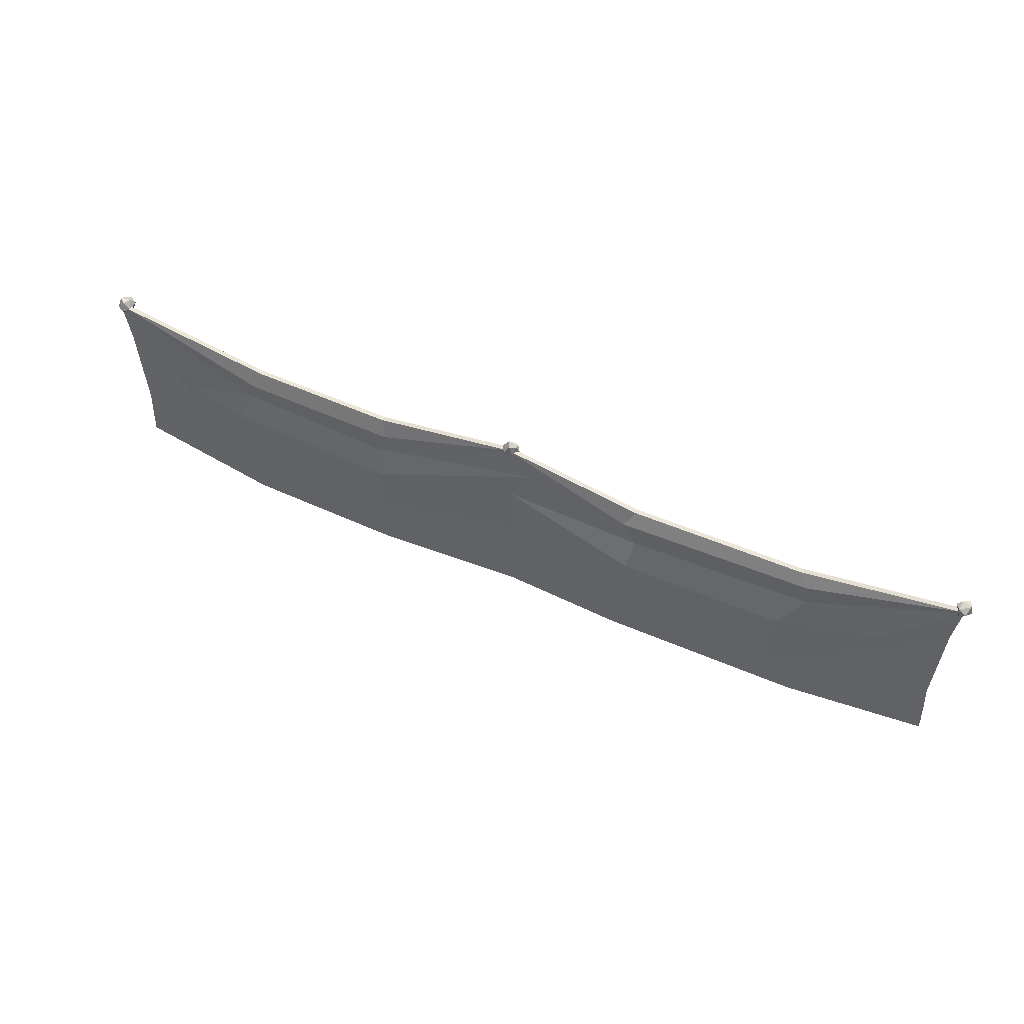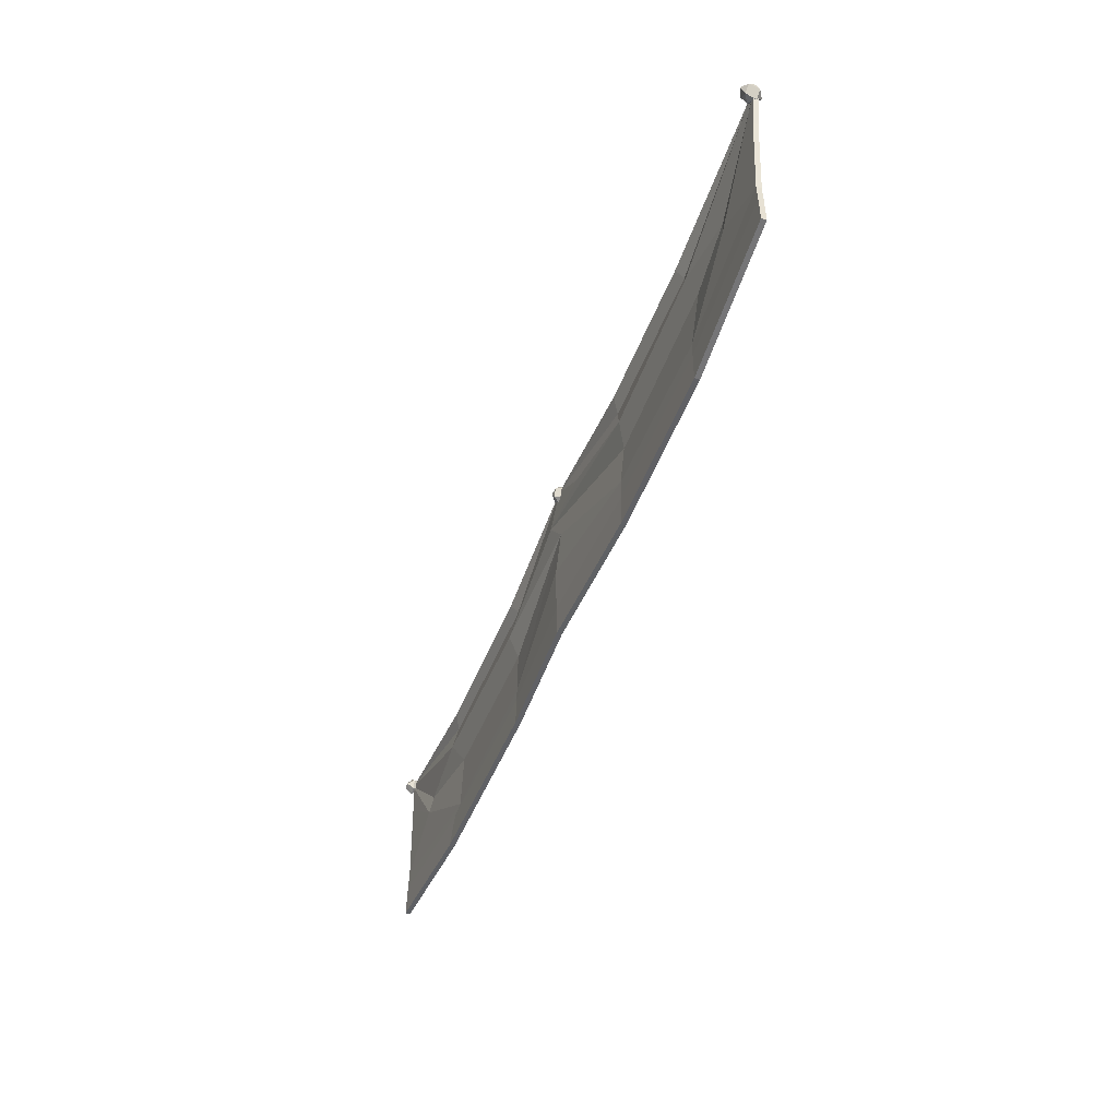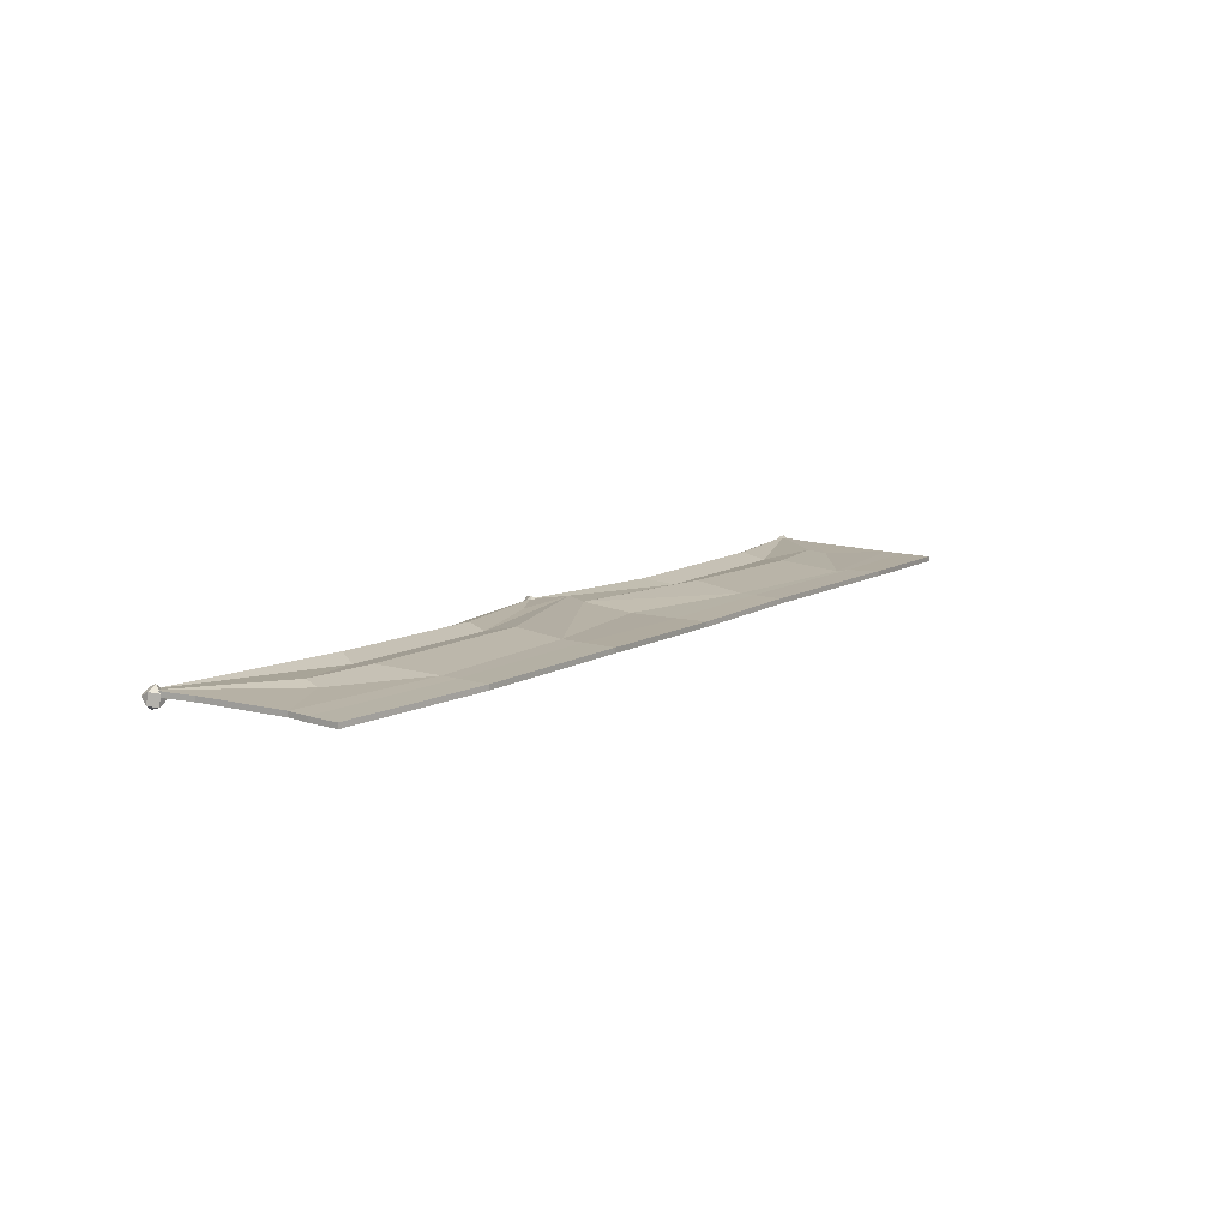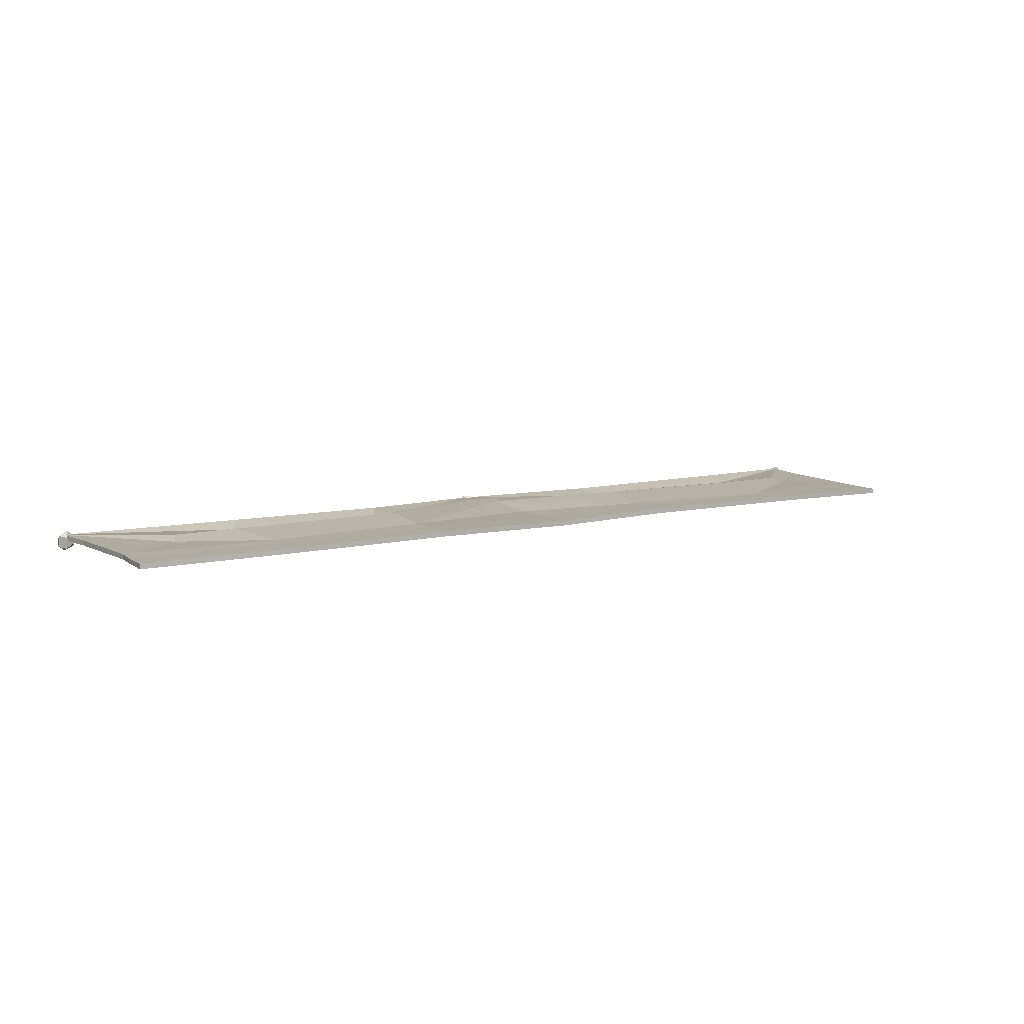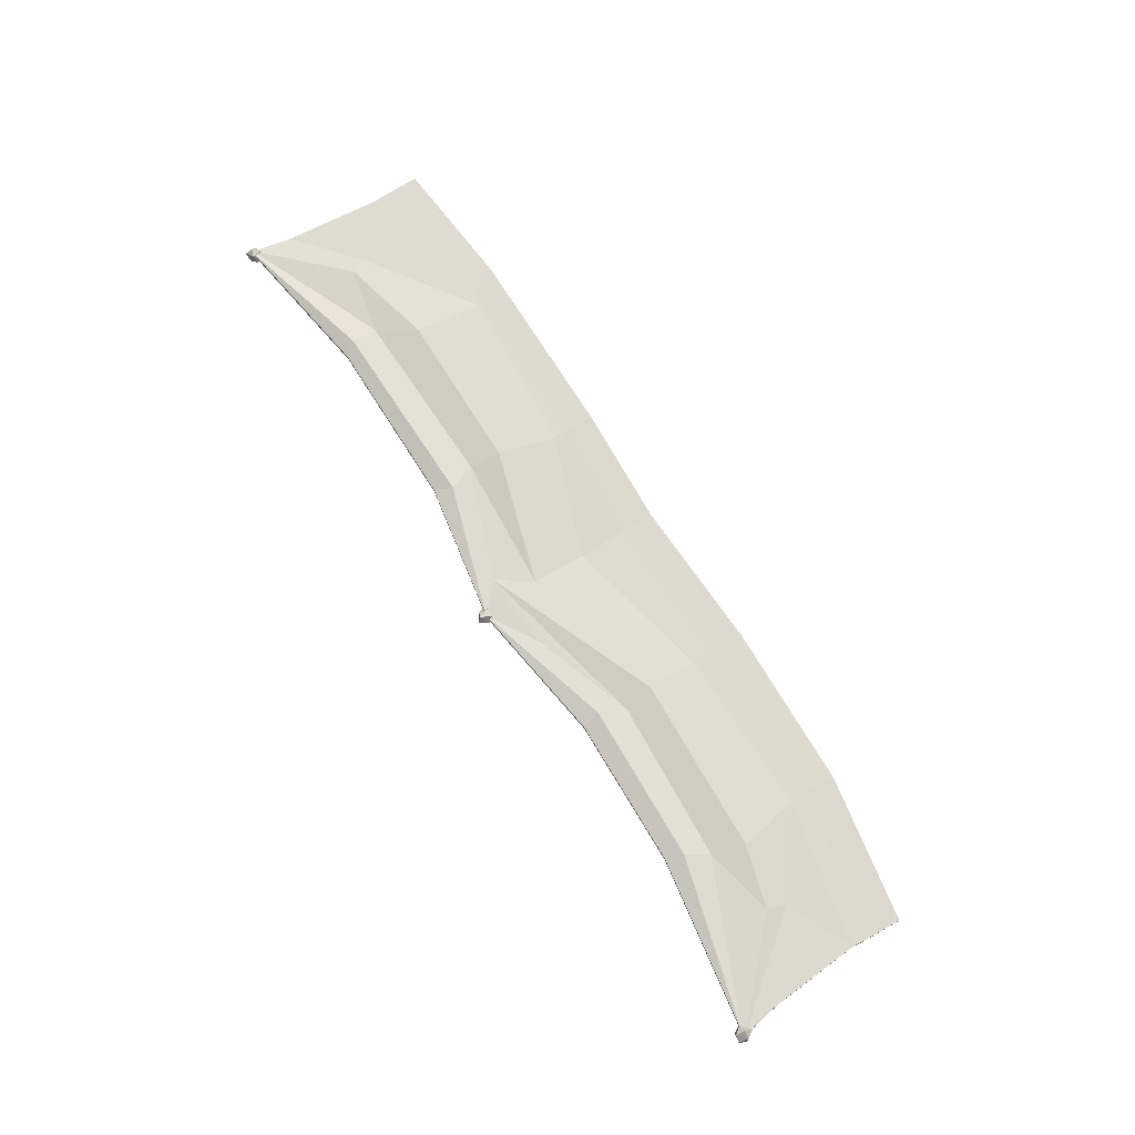
<metadata>
{"format":"obj","ext":"obj","renderer":"f3d","projection":"perspective","resolution":1024,"background":"white","views":[{"elev":47.7,"azim":26.9,"up":"+Y"},{"elev":-47.9,"azim":-110.5,"up":"+Y"},{"elev":10.8,"azim":-54.8,"up":"+Z"},{"elev":8.9,"azim":-32.8,"up":"+Z"},{"elev":71.4,"azim":-121.6,"up":"+Z"}]}
</metadata>
<code>
v 2.113 -2.639 -2.129
v -1.453 1.067 1.038
v 1.13 -8.921 1.115
v -2.557 -4.519 4.706
v -0.9477 -7.449 -1.811
v -2.239 -2.455 -1.85
v 0.07031 -0.4789 3.857
v 4.313 -4.808 0.3727
v -4.635 -3.047 1.78
v 1.693 -5.539 4.031
v -3.344 -8.041 1.819
v 2.876 -1.51 1.548
v -239.7 -0.3189 -5.388
v -241.9 2.556 0.3215
v -236.4 -5.998 -1.219
v -238.6 -2.438 5.101
v -240.4 -5.764 -3.794
v -243.2 -1.487 -3.024
v -238.4 2.057 3.018
v -235.6 -1.239 -3.423
v -242.7 -2.204 2.526
v -235.2 -2.154 2.259
v -239.9 -6.481 1.755
v -237.1 1.599 -1.167
v 237.5 -0.2311 3.288
v 242.5 1.768 0.704
v 236.2 -6.187 -1.13
v 241.6 -3.593 -4.135
v 238.1 -5.84 3.209
v 241.2 -1.862 4.126
v 241 1.119 -3.361
v 235.2 -1.175 -0.6301
v 243.5 -3.245 0.2041
v 237.6 -2.776 -4.542
v 240.4 -7.222 -0.7129
v 237.9 1.258 -1.357
v -233 -67.66 -0.3978
v 232.9 -72.32 -0.3978
v 240.3 -1.953 0.2534
v -240.5 -2.133 0.2534
v -200.3 -51.76 0.3543
v -237.8 -1.243 0.2534
v 238.5 -1.579 0.4521
v 159.7 -14.51 0.4473
v -151.3 -14.11 0.5471
v 165.1 -21.06 3.373
v -154.5 -22.78 3.456
v 165.5 -34.52 0.4909
v -160.8 -34.27 0.5501
v -166 -50.61 3.699
v 152.3 -53.49 3.703
v 201 -41.49 1.852
v -197.5 -41.67 2.12
v 13.26 -16.31 1.418
v 1.162 -61.2 -0.2477
v 203.7 -50.67 0.3421
v -0.9697 -3.522 0.6718
v 149 -88.19 1.647
v -160 -81.16 1.629
v -240.4 -2.27 2.83
v -196.9 -42.34 4.697
v -160.8 -34.27 3.127
v -237.8 -1.243 2.83
v 152.3 -53.49 6.28
v 13.38 -16.31 3.994
v 1.162 -61.2 2.329
v 149 -88.19 4.224
v 159.7 -14.51 3.024
v 165.1 -21.06 5.95
v 238.5 -1.579 3.029
v 165.5 -34.52 3.068
v 240.3 -1.953 2.83
v -151.3 -14.11 3.124
v -154.5 -22.78 6.033
v -0.9697 -3.522 3.249
v -200.2 -52.19 2.931
v 201 -41.49 4.429
v 203.7 -50.67 2.919
v -233 -67.66 2.179
v -160 -81.16 4.206
v 232.9 -72.32 2.179
v -166 -50.61 6.276
v 1.268 -103 0.268
v 163.8 -104.7 1.32
v 233.9 -98.29 -0.9262
v 233.9 -98.29 1.651
v 163.8 -104.7 3.897
v 1.268 -103 2.845
v -160.1 -105.5 3.881
v -234.3 -93.81 1.651
v -234.3 -93.81 -0.9262
v -160.1 -105.5 1.304
v 69.49 -53.41 4.702
v 63 -83.15 2.235
v 63.12 -105.2 1.896
v 63.12 -105.2 4.473
v 63 -83.15 4.812
v 69.49 -53.41 7.28
v 72.22 -37.97 3.247
v 66.11 -23.89 5.858
v 71.5 -15.42 3.159
v 71.5 -15.42 0.582
v 66.11 -23.89 3.281
v 72.22 -37.97 0.6697
v -75.41 -15.26 0.6219
v -75.41 -15.26 3.199
v -73.25 -24.57 5.892
v -78.75 -37.87 3.994
v -76.06 -53.15 7.278
v -76.41 -78.74 4.805
v -76.37 -106.8 4.467
v -76.37 -106.8 1.89
v -76.41 -78.74 2.228
v -76.06 -53.15 4.701
v -78.75 -37.87 1.418
v -73.25 -24.57 3.314
v 1.36 -33.79 4.702
v -0.4036 -34.33 1.796
v -26.49 -19.12 3.994
v -23.23 -18.06 1.418
v 236.7 -22.65 0.06187
v 236.7 -22.62 2.639
v -236.9 -22.49 0.05109
v -236.8 -22.49 2.629
v -227.7 -17.45 0.282
v -227.6 -17.62 2.859
v -160.1 -89.42 1.463
v -76.39 -89.93 2.054
v 1.216 -86.49 0.01649
v 63.06 -90.23 2.061
v 156.6 -90.46 1.479
v 156.6 -90.46 4.056
v 63.06 -90.23 4.638
v 1.216 -86.49 2.594
v -76.39 -89.93 4.631
v -160.1 -89.42 4.04
v 233.4 -81.72 -0.6748
v 233.4 -81.77 1.901
v -233.8 -78.42 1.858
v -233.8 -78.37 -0.7181
f 3 5 8
f 5 1 8
f 8 10 3
f 1 5 6
f 6 2 1
f 2 6 9
f 4 7 9
f 7 2 9
f 4 11 10
f 11 3 10
f 10 7 4
f 11 4 9
f 9 6 11
f 6 5 11
f 5 3 11
f 1 12 8
f 8 12 10
f 12 7 10
f 12 2 7
f 1 2 12
f 15 17 20
f 17 13 20
f 20 22 15
f 13 17 18
f 18 14 13
f 14 18 21
f 16 19 21
f 19 14 21
f 16 23 22
f 23 15 22
f 22 19 16
f 23 16 21
f 21 18 23
f 18 17 23
f 17 15 23
f 13 24 20
f 20 24 22
f 24 19 22
f 24 14 19
f 13 14 24
f 27 29 32
f 29 25 32
f 32 34 27
f 25 29 30
f 30 26 25
f 26 30 33
f 28 31 33
f 31 26 33
f 28 35 34
f 35 27 34
f 34 31 28
f 35 28 33
f 33 30 35
f 30 29 35
f 29 27 35
f 25 36 32
f 32 36 34
f 36 31 34
f 36 26 31
f 25 26 36
f 63 60 61 62
f 68 69 70
f 70 69 71 72
f 106 107 75
f 75 107 108 119
f 63 74 73
f 74 63 62
f 126 76 61 60
f 77 64 67 78
f 77 78 122 72
f 79 76 126 124
f 78 67 81
f 82 61 76 80
f 72 71 77
f 62 61 82
f 71 64 77
f 75 100 101
f 53 40 42 49
f 55 118 94
f 43 46 44
f 48 46 43 39
f 116 105 57
f 120 115 116 57
f 42 45 47
f 42 47 49
f 53 41 125 40
f 52 56 58 51
f 56 52 39
f 37 123 125 41
f 56 38 58
f 118 55 113
f 50 59 41 53
f 115 54 114
f 52 48 39
f 54 104 118
f 49 50 53
f 48 52 51
f 57 103 104 54
f 103 57 102
f 68 70 43 44
f 39 43 70 72
f 106 75 57 105
f 63 73 45 42
f 60 40 123 124
f 38 121 122 81
f 75 101 102 57
f 42 40 60 63
f 129 130 95 83
f 87 86 138 132
f 133 134 88 96
f 134 135 111 88
f 90 89 136 139
f 91 90 139 140
f 127 140 37 59
f 112 128 129 83
f 91 92 89 90
f 111 112 83 88
f 83 95 96 88
f 84 85 86 87
f 51 58 94 93
f 130 131 84 95
f 96 95 84 87
f 96 87 132 133
f 64 98 97 67
f 71 99 98 64
f 100 99 71 69
f 101 100 69 68
f 44 102 101 68
f 103 102 44 46
f 104 103 46 48
f 48 51 93 104
f 106 105 45 73
f 73 74 107 106
f 74 62 108 107
f 62 82 109 108
f 110 109 82 80
f 135 136 89 111
f 92 112 111 89
f 92 127 128 112
f 114 113 59 50
f 49 115 114 50
f 47 116 115 49
f 45 105 116 47
f 66 117 110
f 97 117 66
f 108 109 65
f 110 117 65 109
f 97 98 117
f 98 99 117
f 65 117 99
f 118 93 94
f 118 104 93
f 54 118 113 114
f 65 119 108
f 100 75 65 99
f 115 120 54
f 57 54 120
f 122 121 39 72
f 124 123 37 79
f 60 124 126
f 123 40 125
f 56 39 121
f 79 80 76
f 37 41 59
f 128 127 59 113
f 129 128 113 55
f 94 130 129 55
f 58 131 130 94
f 138 137 38 81
f 132 138 81 67
f 133 132 67 97
f 66 134 133 97
f 110 135 134 66
f 80 136 135 110
f 81 122 78
f 121 38 56
f 137 85 84 131
f 38 137 131 58
f 79 139 136 80
f 92 91 140 127
f 75 119 65
f 140 139 79 37
f 86 85 137 138

</code>
